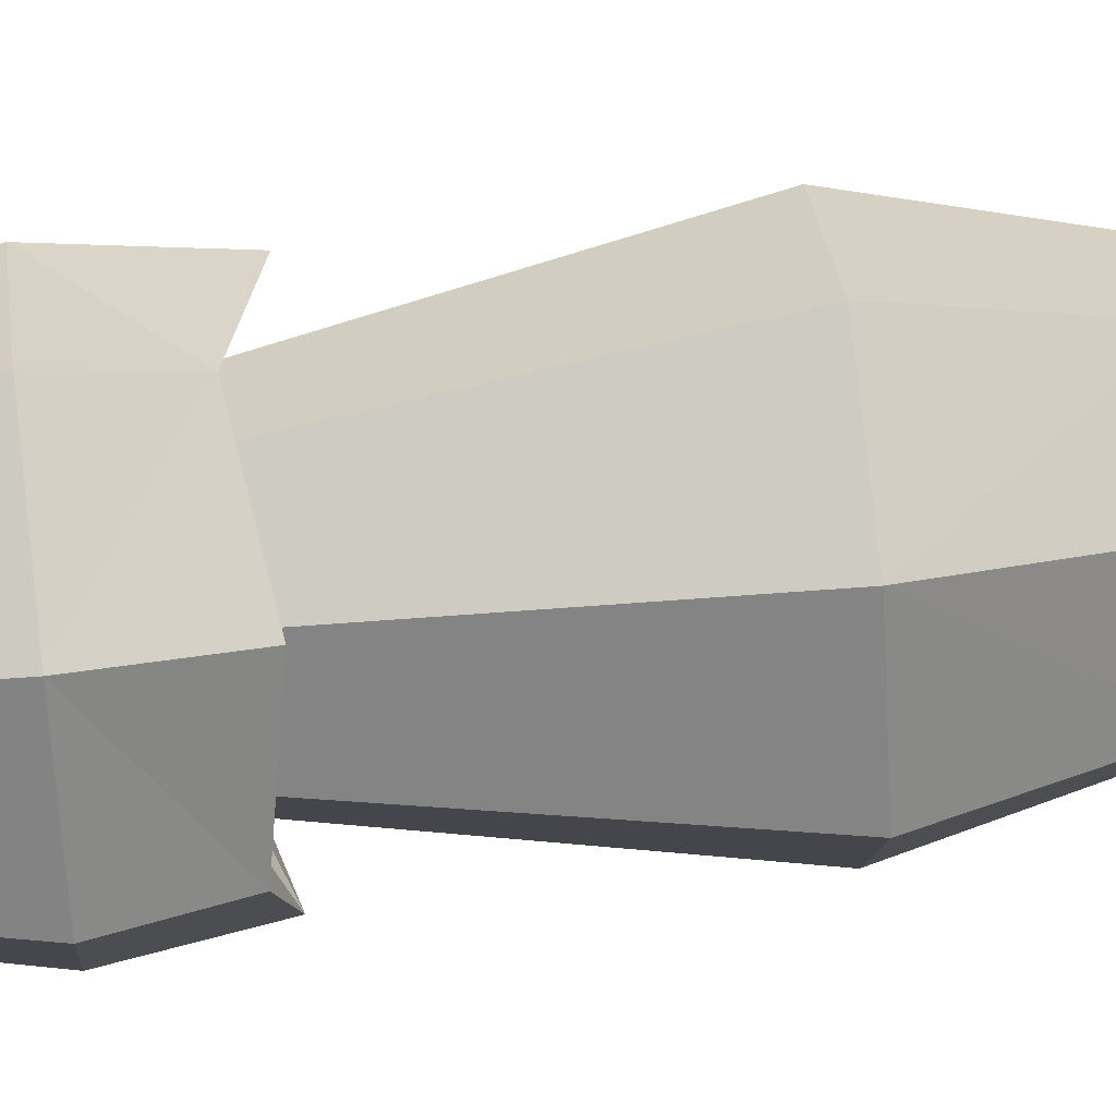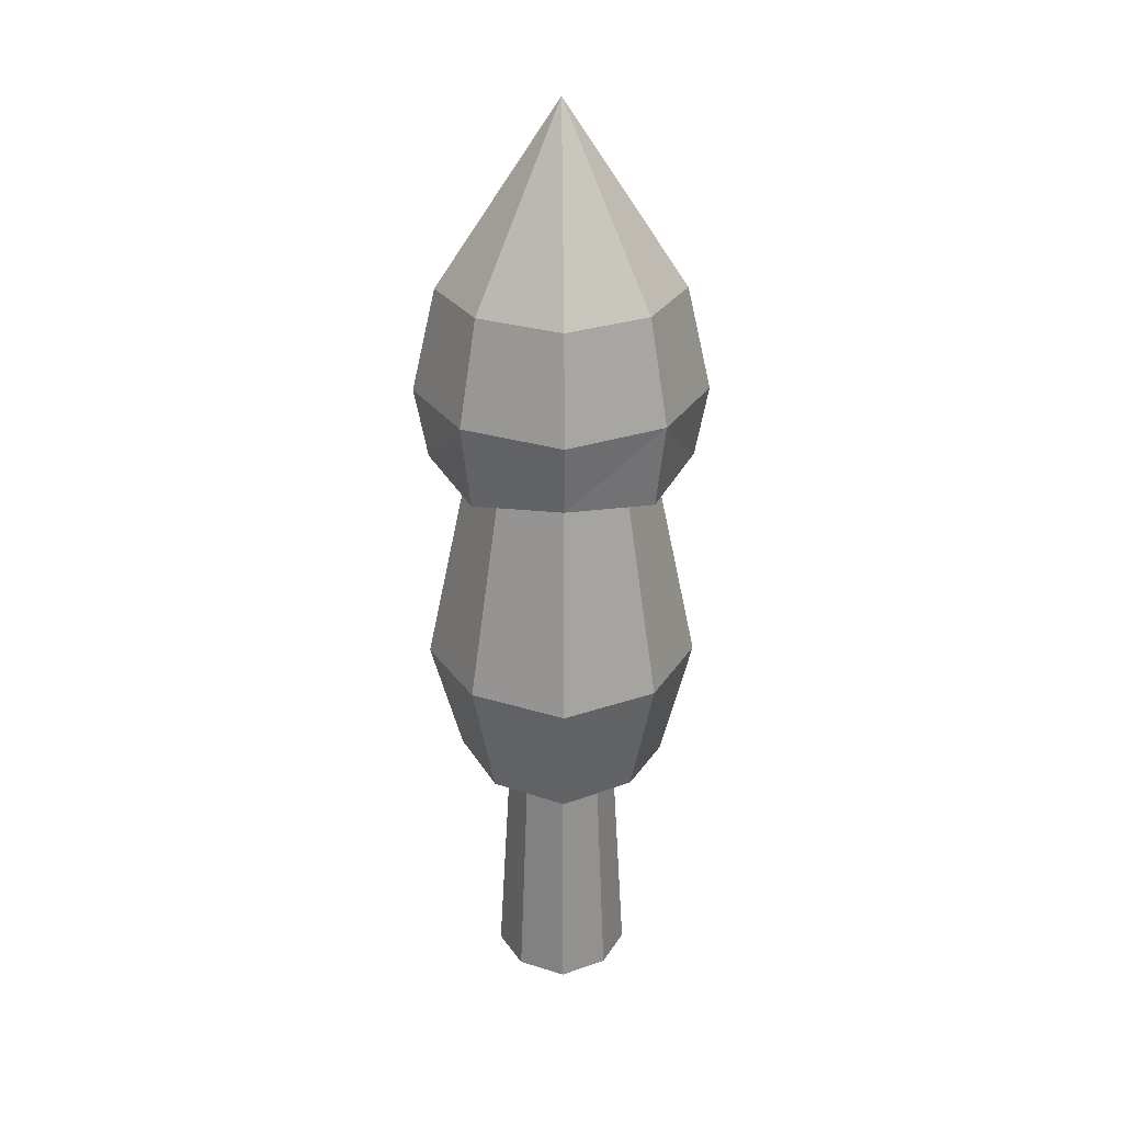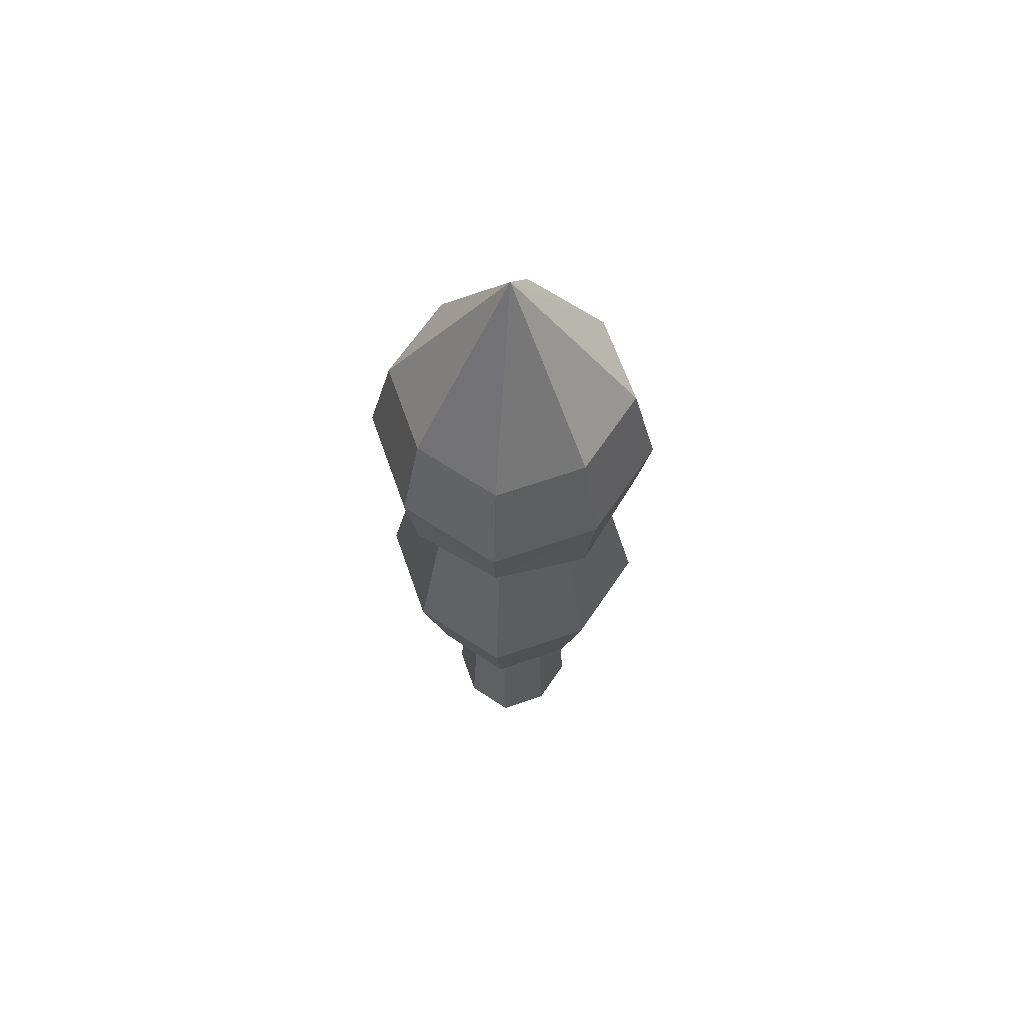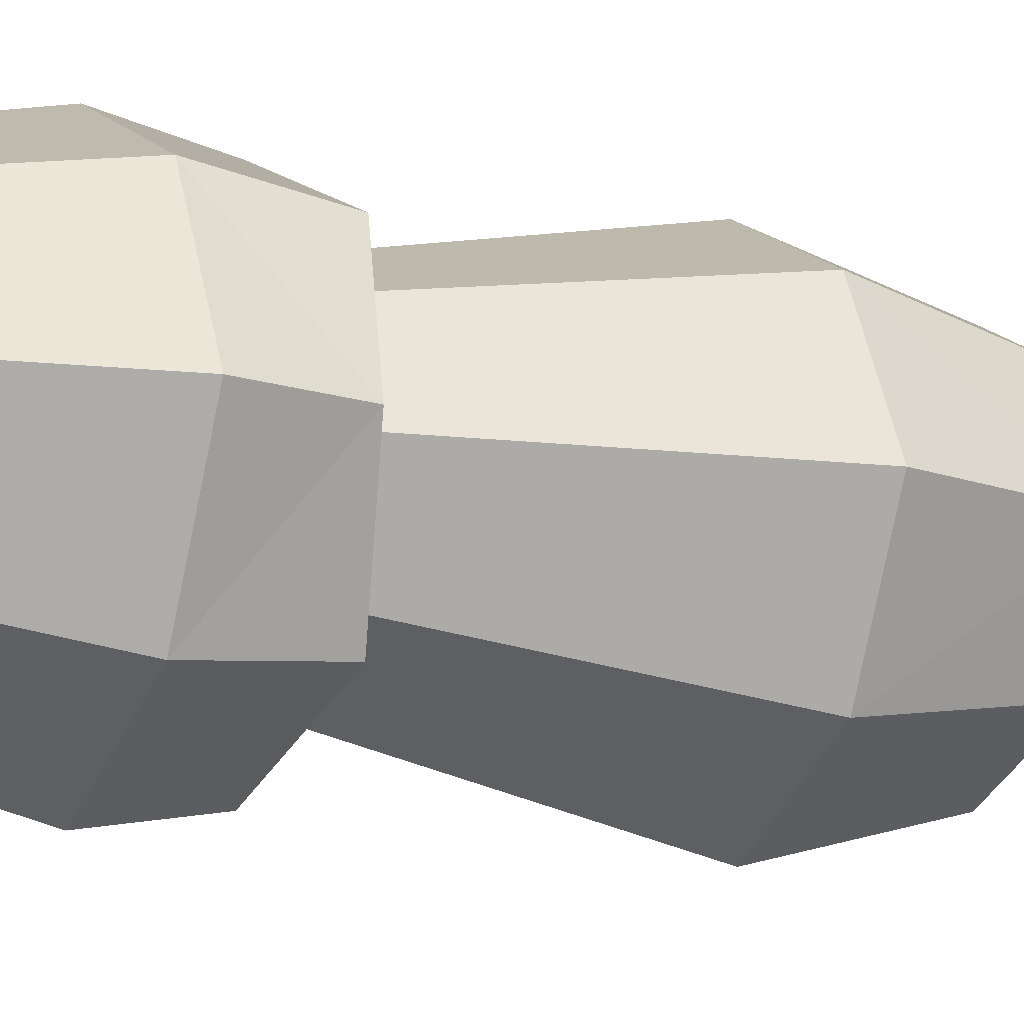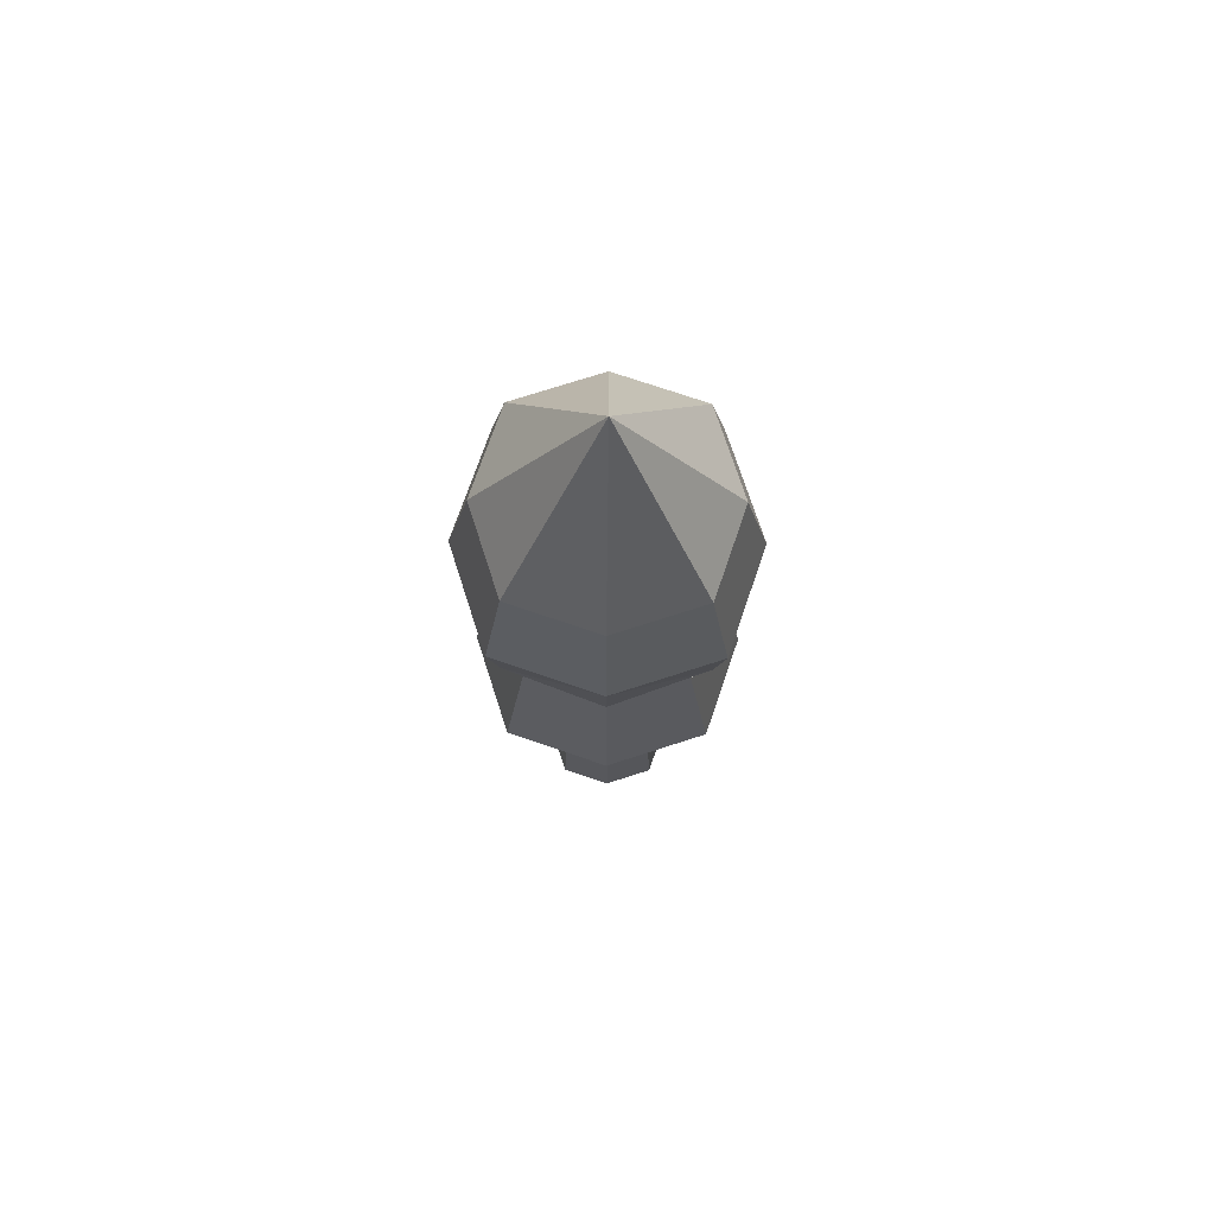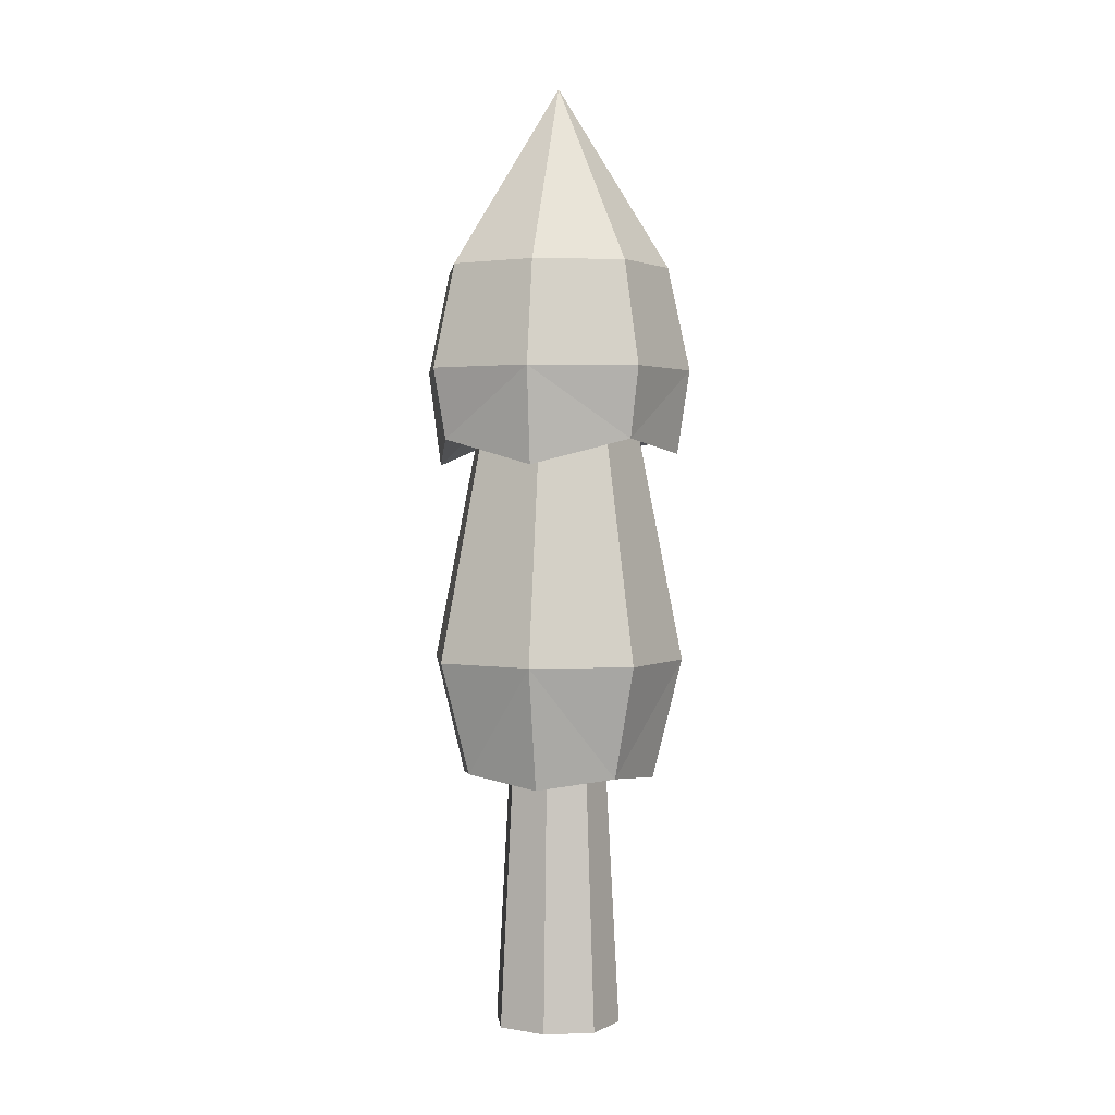
<metadata>
{"format":"obj","ext":"obj","renderer":"f3d","projection":"perspective","resolution":1024,"background":"white","views":[{"elev":54.2,"azim":-97.2,"up":"+Z"},{"elev":27.5,"azim":-91.1,"up":"+Y"},{"elev":65.0,"azim":7.3,"up":"+Y"},{"elev":-13.4,"azim":-116.8,"up":"+Z"},{"elev":72.9,"azim":-134.5,"up":"+Y"},{"elev":2.2,"azim":147.4,"up":"+Y"}]}
</metadata>
<code>
o tree_Cube
v 0.5 4 -0.5
v 0.65 0 -0.65
v 0.5 4 0.5
v 0.65 0 0.65
v -0.5 4 -0.5
v -0.65 0 -0.65
v -0.5 4 0.5
v -0.65 0 0.65
v -0.975 0 0
v 0.75 4 0
v -0.75 4 0
v 0.975 0 0
v 0 0 -0.975
v 0 4 0.75
v 0 0 0.975
v 0 4 -0.75
v 0 0 0
v 0 5.33 1.95
v 0 3.576 1.5
v -1 3.611 1
v 1.5 3.723 0
v 1 3.611 1
v -1.5 3.576 0
v -1 3.611 -1
v 0 3.723 -1.5
v 1 3.576 -1
v 0 8.69 1.248
v -1.3 5.33 1.3
v 1.95 5.33 0
v 1.3 5.33 1.3
v -1.95 5.33 0
v -1.3 5.33 -1.3
v 0 5.33 -1.95
v 1.3 5.33 -1.3
v -0.832 8.69 0.832
v 1.248 8.69 0
v 0.832 8.69 0.832
v -1.248 8.69 0
v -0.832 8.69 -0.832
v 0 8.69 -1.248
v 0.832 8.69 -0.832
v 0 9.49 2.059
v 0 8.49 1.872
v -1.248 8.295 1.248
v 1.872 8.49 0
v 1.248 8.135 1.248
v -1.872 8.49 0
v -1.248 8.295 -1.248
v 0 8.49 -1.872
v 1.248 8.135 -1.248
v -1.373 9.49 1.373
v 2.059 9.49 0
v 1.373 9.49 1.373
v -2.059 9.49 0
v -1.373 9.49 -1.373
v 0 9.49 -2.059
v 1.373 9.49 -1.373
v -0.02059 13.58 0
v 1.722 10.96 0
v 1.148 10.96 -1.148
v -0 10.96 -1.722
v -1.148 10.96 -1.148
v -1.722 10.96 0
v -0 10.96 1.722
v -1.148 10.96 1.148
v 1.148 10.96 1.148
f 14 22 19
f 14 8 15
f 11 6 9
f 17 4 15
f 10 4 12
f 16 2 13
f 2 10 12
f 2 17 13
f 8 11 9
f 16 24 25
f 11 20 23
f 6 17 9
f 6 16 13
f 17 8 9
f 4 14 15
f 10 22 3
f 19 28 20
f 23 32 24
f 21 34 29
f 25 32 33
f 16 26 1
f 14 20 7
f 10 26 21
f 11 24 5
f 34 36 29
f 32 40 33
f 30 36 37
f 34 40 41
f 19 30 18
f 23 28 31
f 25 34 26
f 21 30 22
f 37 45 46
f 41 49 50
f 38 44 47
f 37 43 27
f 32 38 39
f 28 27 35
f 30 27 18
f 28 38 31
f 43 53 42
f 43 51 44
f 47 55 48
f 45 57 52
f 40 48 49
f 41 45 36
f 38 48 39
f 27 44 35
f 65 64 58
f 62 63 58
f 59 60 58
f 61 62 58
f 47 51 54
f 49 57 50
f 45 53 46
f 49 55 56
f 64 66 58
f 63 65 58
f 60 61 58
f 66 59 58
f 53 59 66
f 57 61 60
f 51 63 54
f 53 64 42
f 55 61 56
f 57 59 52
f 55 63 62
f 51 64 65
f 14 3 22
f 14 7 8
f 11 5 6
f 17 12 4
f 10 3 4
f 16 1 2
f 2 1 10
f 2 12 17
f 8 7 11
f 16 5 24
f 11 7 20
f 6 13 17
f 6 5 16
f 17 15 8
f 4 3 14
f 10 21 22
f 19 18 28
f 23 31 32
f 21 26 34
f 25 24 32
f 16 25 26
f 14 19 20
f 10 1 26
f 11 23 24
f 34 41 36
f 32 39 40
f 30 29 36
f 34 33 40
f 19 22 30
f 23 20 28
f 25 33 34
f 21 29 30
f 37 36 45
f 41 40 49
f 38 35 44
f 37 46 43
f 32 31 38
f 28 18 27
f 30 37 27
f 28 35 38
f 43 46 53
f 43 42 51
f 47 54 55
f 45 50 57
f 40 39 48
f 41 50 45
f 38 47 48
f 27 43 44
f 47 44 51
f 49 56 57
f 45 52 53
f 49 48 55
f 53 52 59
f 57 56 61
f 51 65 63
f 53 66 64
f 55 62 61
f 57 60 59
f 55 54 63
f 51 42 64

</code>
